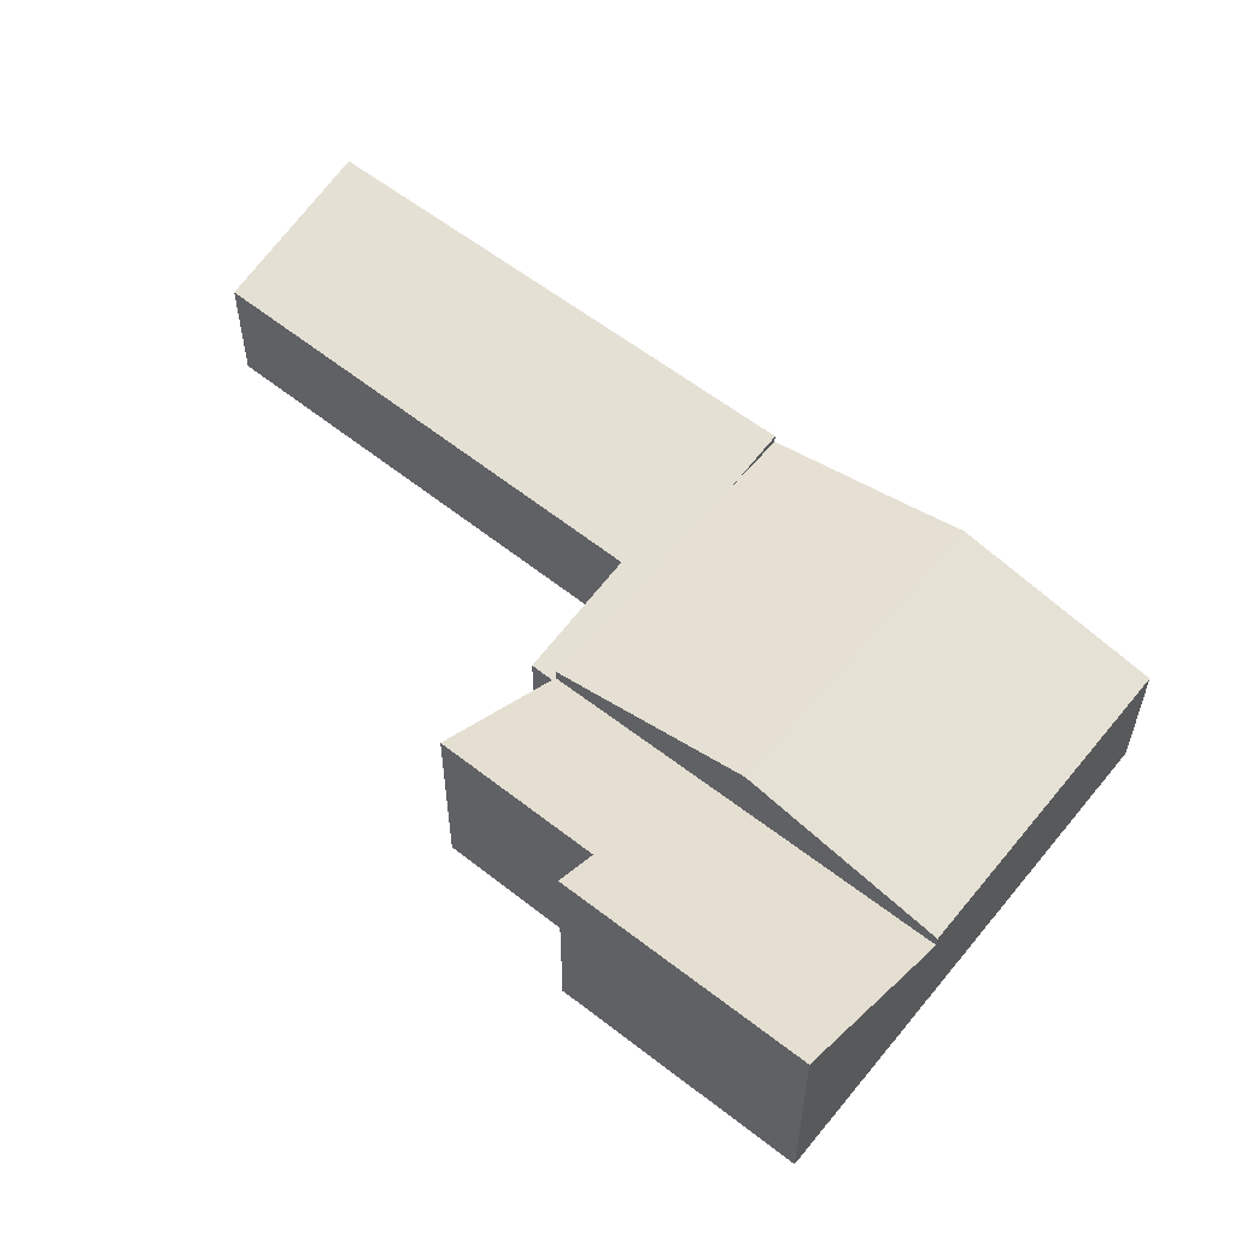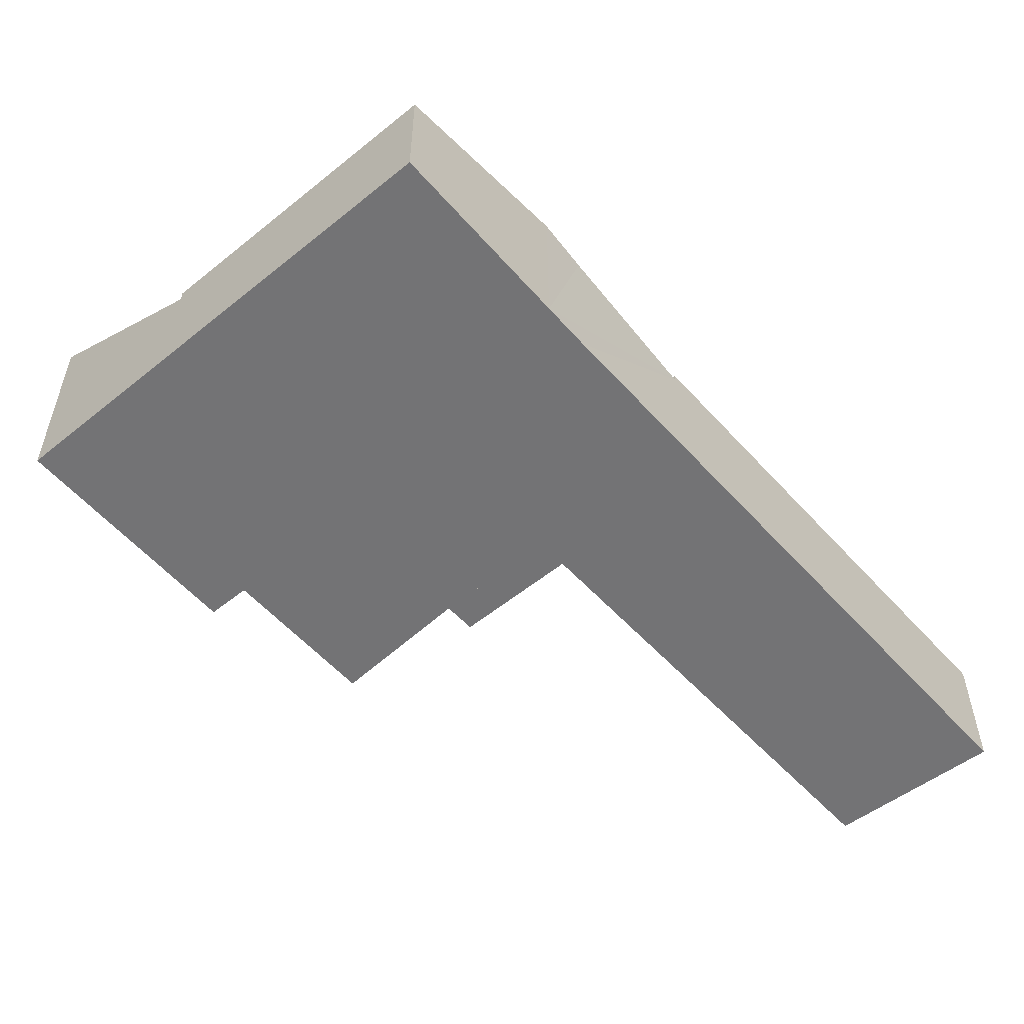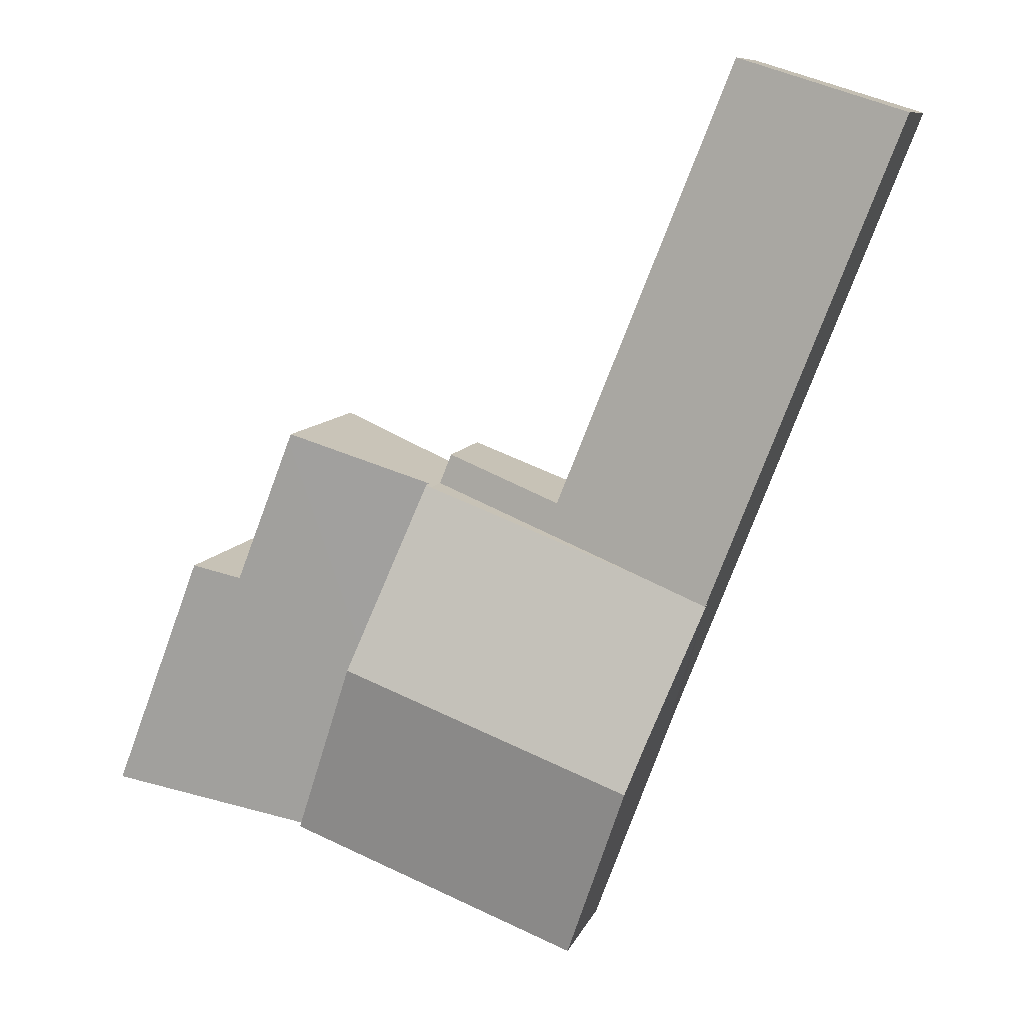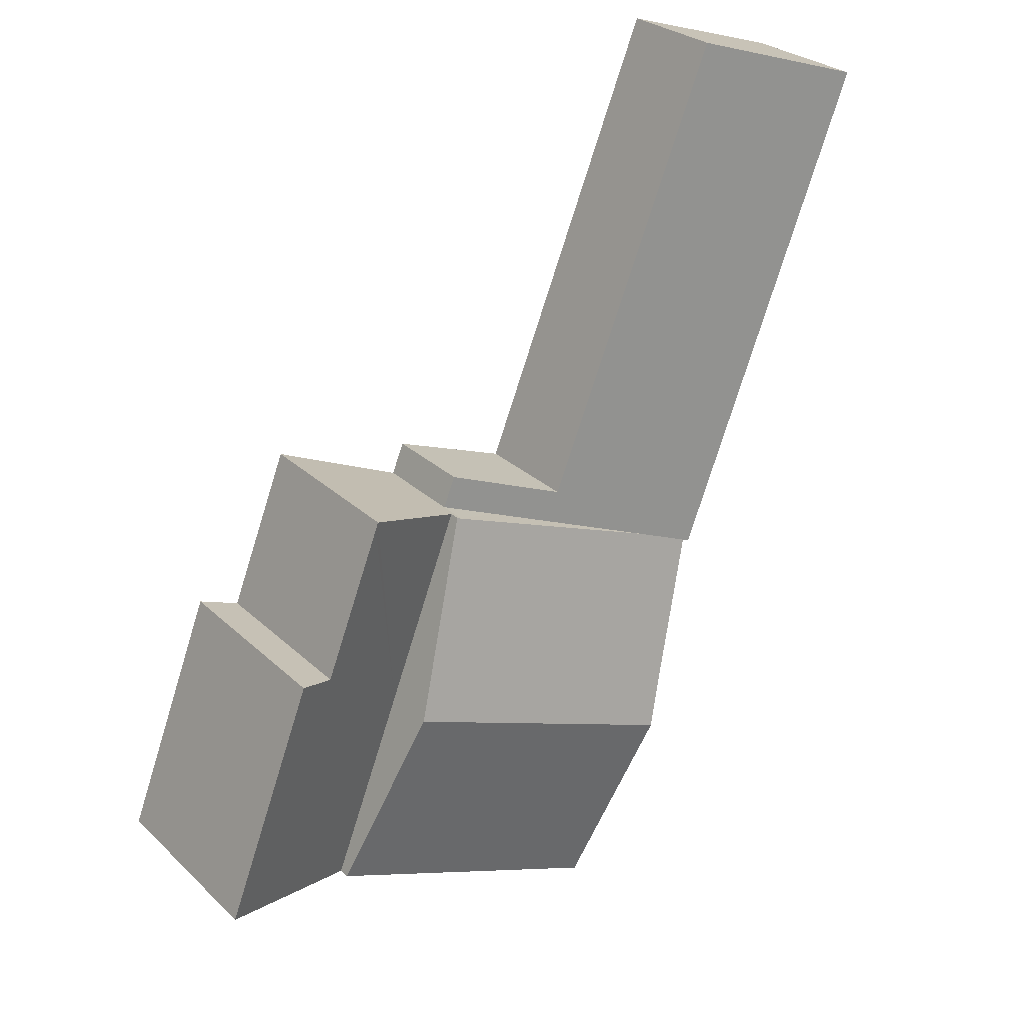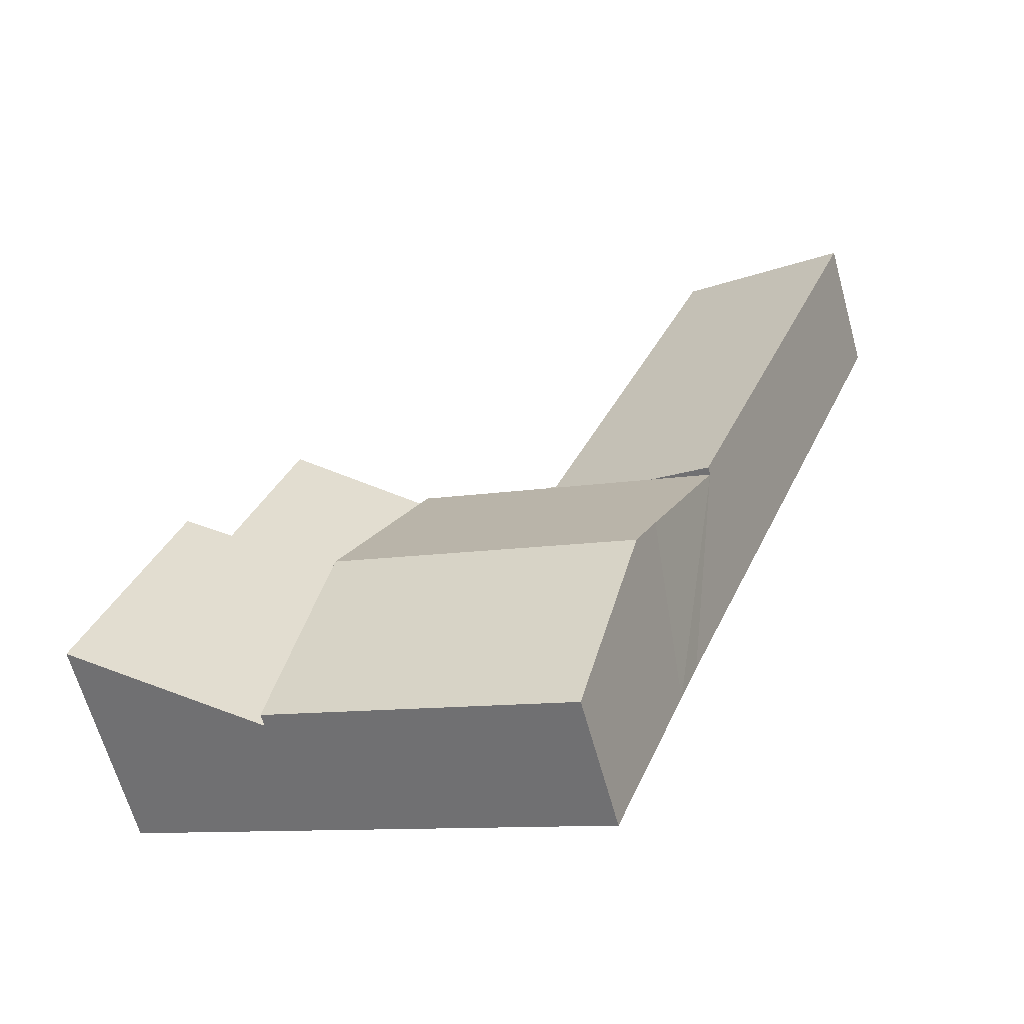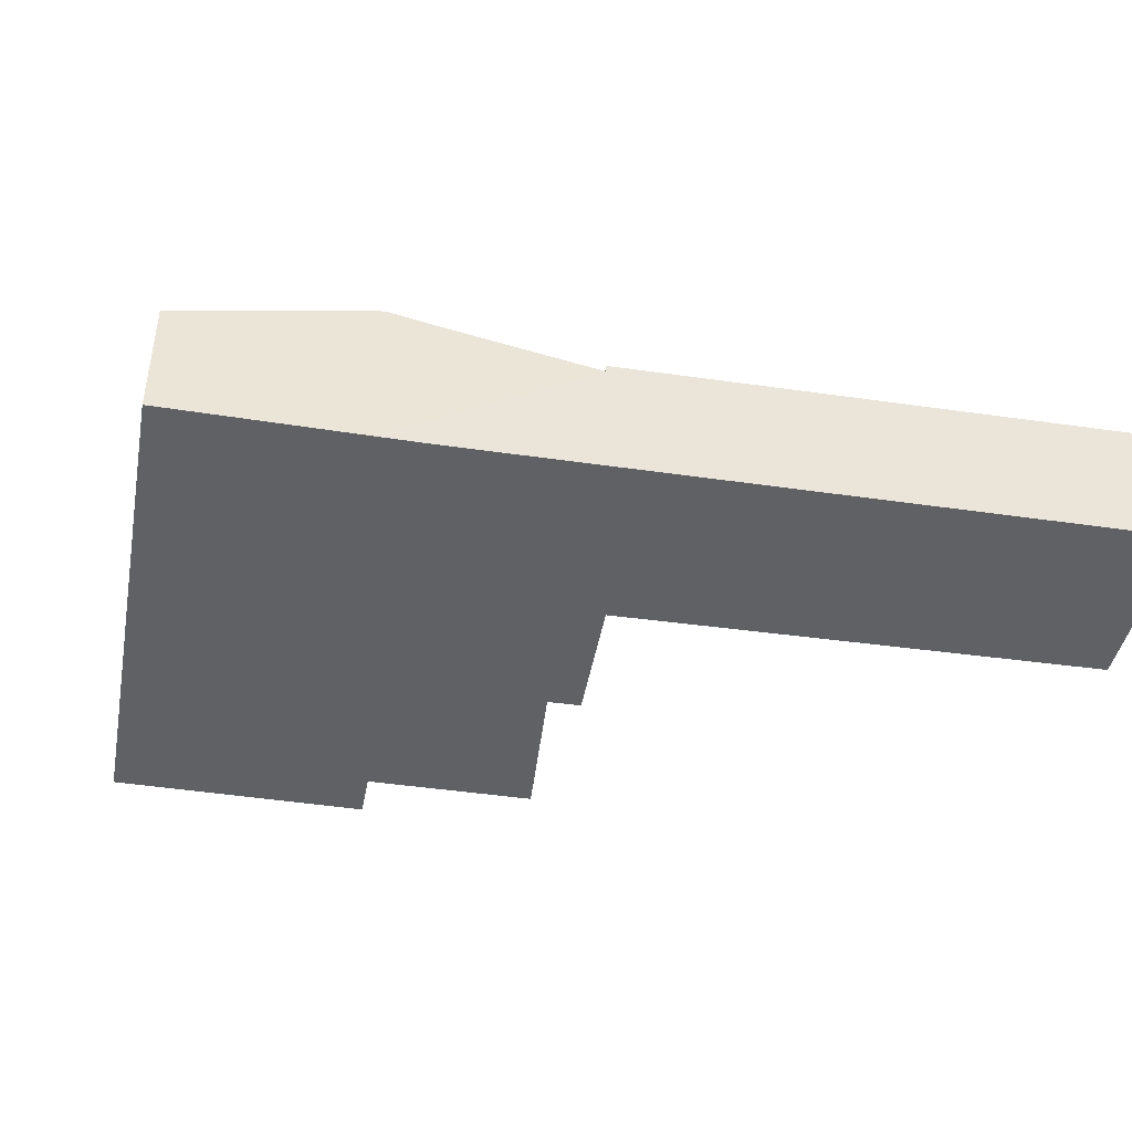
<metadata>
{"format":"obj","ext":"obj","renderer":"f3d","projection":"perspective","resolution":1024,"background":"white","views":[{"elev":57.4,"azim":108.2,"up":"+Y"},{"elev":-56.0,"azim":-160.0,"up":"+Y"},{"elev":9.6,"azim":-164.6,"up":"+Z"},{"elev":26.9,"azim":145.0,"up":"+Z"},{"elev":-64.2,"azim":-164.5,"up":"+Z"},{"elev":-45.7,"azim":-120.6,"up":"+Y"}]}
</metadata>
<code>
v  11.77 3.546 -6.222
v  10.74 2.266 -10.97
v  9.331 2.265 -7.294
v  11.83 3.547 -6.356
v  12.91 3.553 -9.159
v  13.71 3.96 -8.867
v  12.11 2.266 -14.56
v  15.4 3.952 -13.33
v  13.71 5.429e-16 -8.867
v  15.4 8.163e-16 -13.33
v  11.77 3.81e-16 -6.222
v  12.91 5.608e-16 -9.159
v  11.83 3.892e-16 -6.356
v  12.11 8.917e-16 -14.56
v  10.74 6.719e-16 -10.97
v  9.331 4.466e-16 -7.294
v  10.74 3.328 -10.97
v  9.231 2.471 -7.338
v  9.331 2.47 -7.294
v  4.792 2.469 -8.99
v  5.06 3.328 -13.1
v  4.72 3.115 -12.18
v  3.649 2.469 -9.418
v  6.392 2.491 -16.7
v  12.11 2.491 -14.56
v  5.908 2.795 -15.39
v  3.649 5.767e-16 -9.418
v  4.792 5.505e-16 -8.99
v  9.231 4.493e-16 -7.338
v  6.392 1.023e-15 -16.7
v  5.908 9.426e-16 -15.39
v  5.06 8.021e-16 -13.1
v  4.72 7.459e-16 -12.18
v  3.289 2.192 1.018
v  3.649 2.624 -9.418
v  0 2.63 1.61e-16
v  5.47 2.182 -4.448
v  6.725 2.176 -7.594
v  9.231 1.866 -7.338
v  8.995 1.867 -6.751
v  6.725 4.65e-16 -7.594
v  5.47 2.724e-16 -4.448
v  3.289 -6.233e-17 1.018
v  8.995 4.134e-16 -6.751
v  0 0 0
g defaultobject
f 1 2 3
f 2 1 4
f 2 4 5
f 2 5 6
f 2 6 7
f 7 6 8
f 9 8 6
f 8 9 10
f 11 4 1
f 4 11 5
f 5 11 12
f 12 11 13
f 10 7 8
f 7 10 14
f 14 2 7
f 2 14 15
f 2 15 3
f 3 15 16
f 3 11 1
f 11 3 16
f 5 9 6
f 9 5 12
f 15 11 16
f 11 15 13
f 13 15 12
f 12 15 14
f 12 14 9
f 9 14 10
f 17 18 19
f 18 17 20
f 20 17 21
f 20 21 22
f 20 22 23
f 24 17 25
f 17 24 26
f 17 26 21
f 27 20 23
f 20 27 18
f 18 27 28
f 18 28 29
f 29 19 18
f 19 29 16
f 16 17 19
f 17 16 15
f 17 15 25
f 25 15 14
f 14 24 25
f 24 14 30
f 30 26 24
f 26 30 21
f 21 30 31
f 21 31 32
f 21 32 22
f 22 32 23
f 23 32 33
f 23 33 27
f 15 30 14
f 30 15 16
f 30 16 31
f 31 16 29
f 31 29 28
f 31 28 32
f 32 28 33
f 33 28 27
f 34 35 36
f 35 34 37
f 35 37 38
f 35 38 20
f 20 38 39
f 39 38 40
f 37 41 38
f 41 37 42
f 42 37 34
f 42 34 43
f 44 39 40
f 39 44 29
f 41 40 38
f 40 41 44
f 45 34 36
f 34 45 43
f 29 20 39
f 20 29 28
f 20 28 35
f 35 28 27
f 35 45 36
f 45 35 27
f 29 44 28
f 41 28 44
f 42 28 41
f 27 28 42
f 45 27 42
f 43 45 42

</code>
